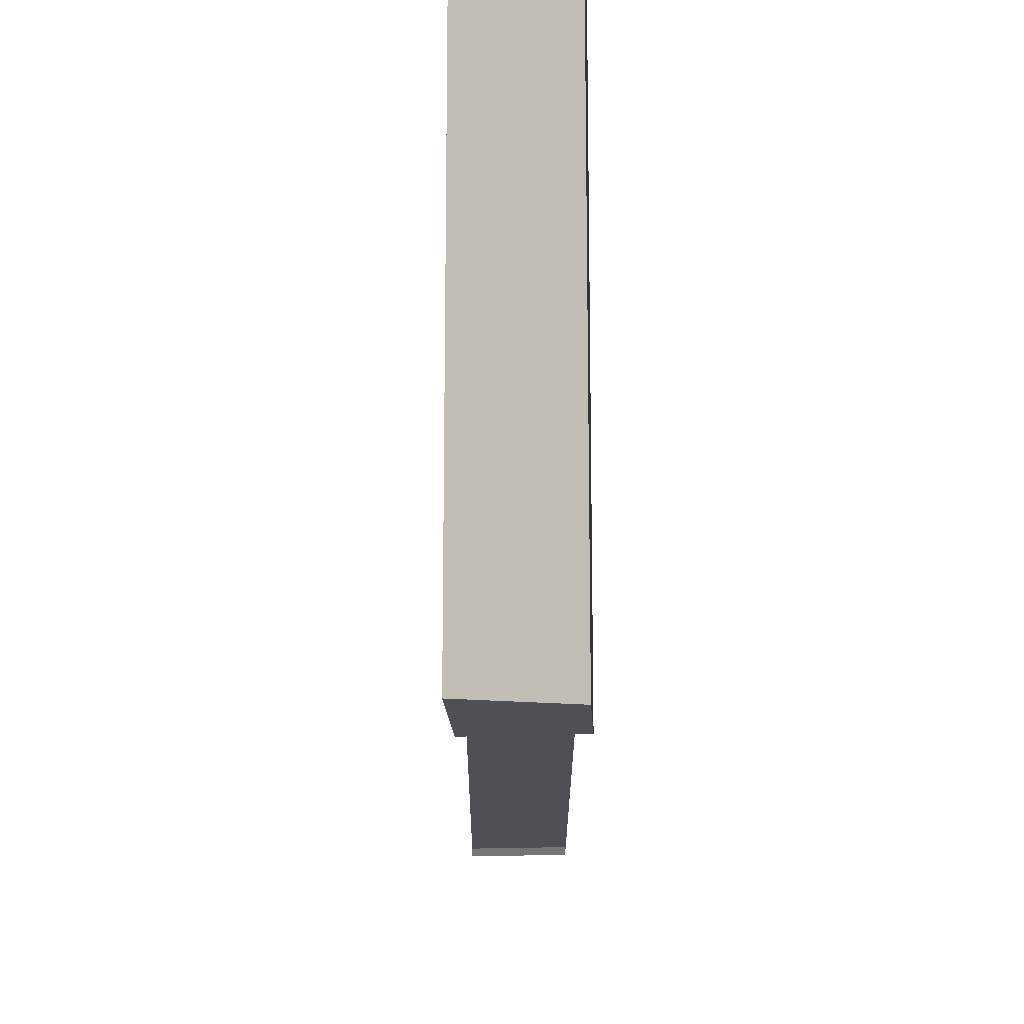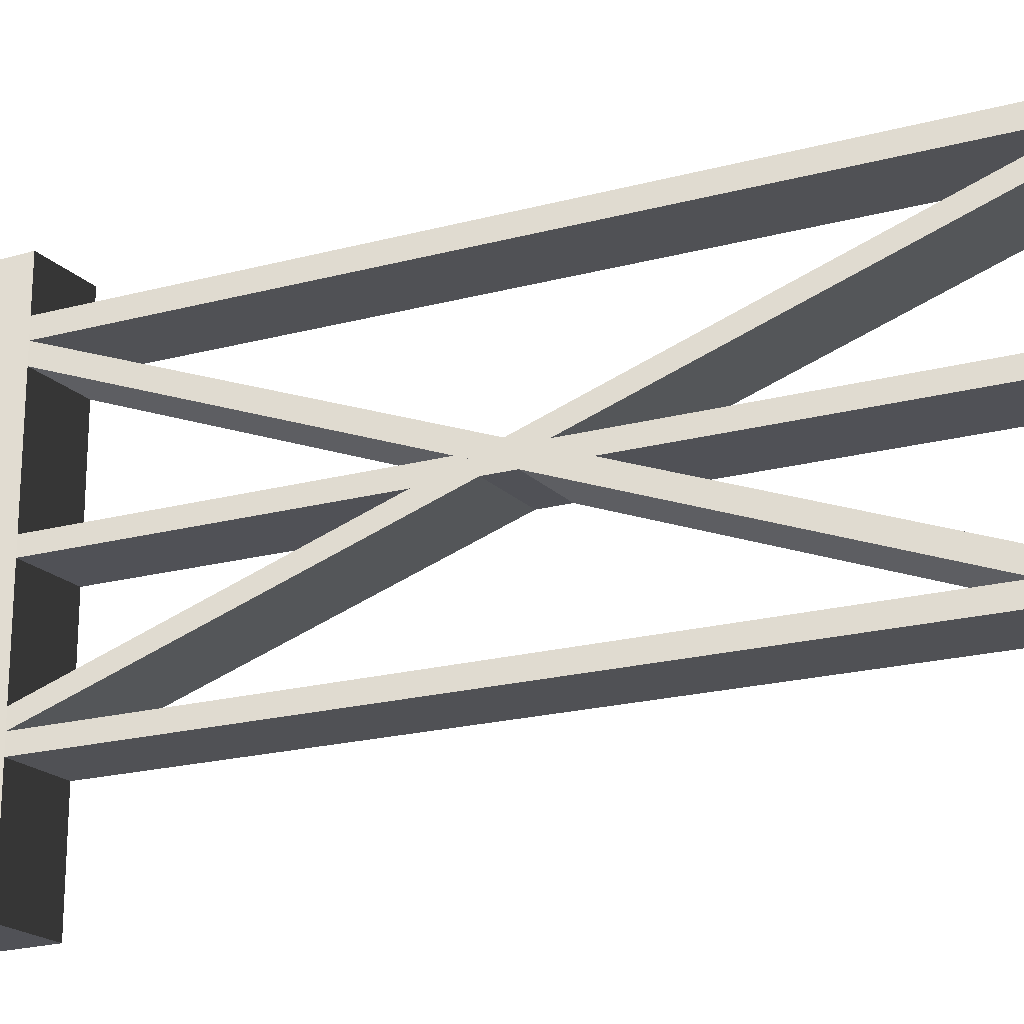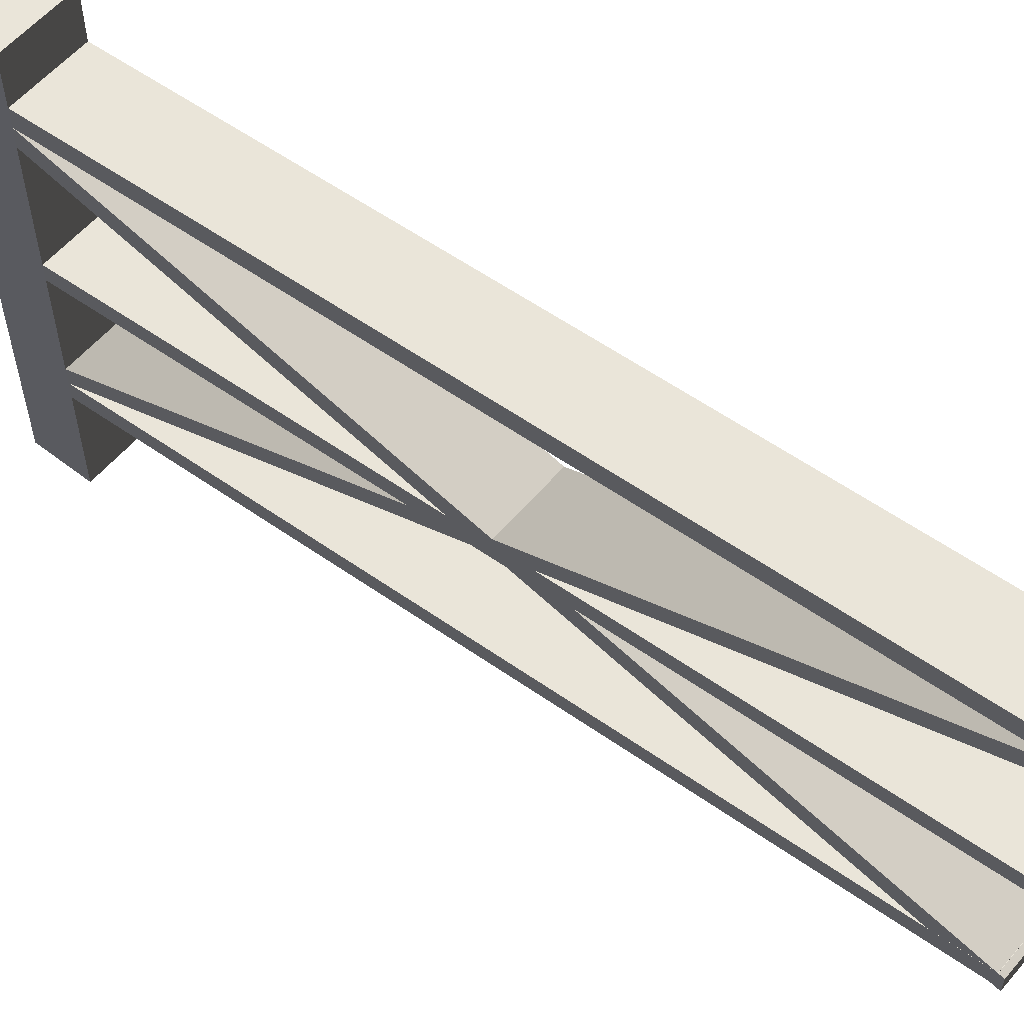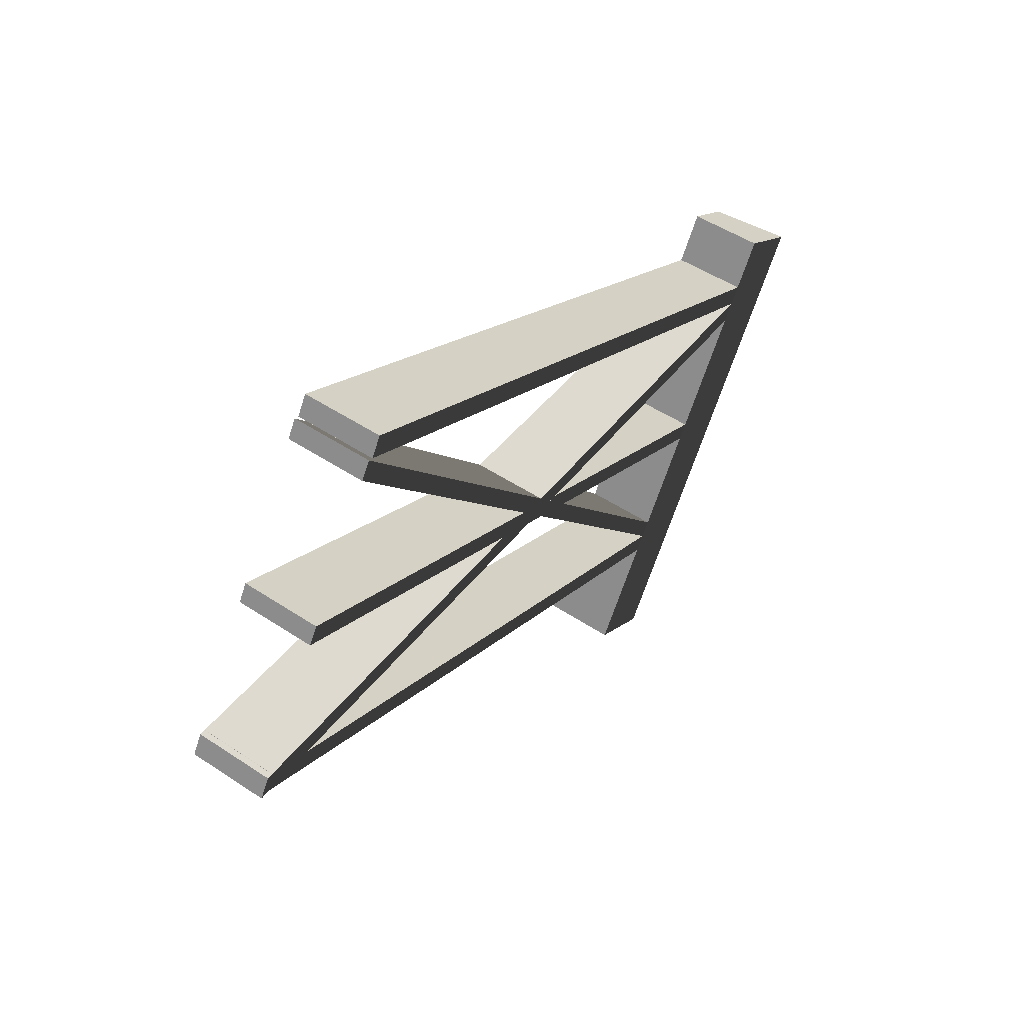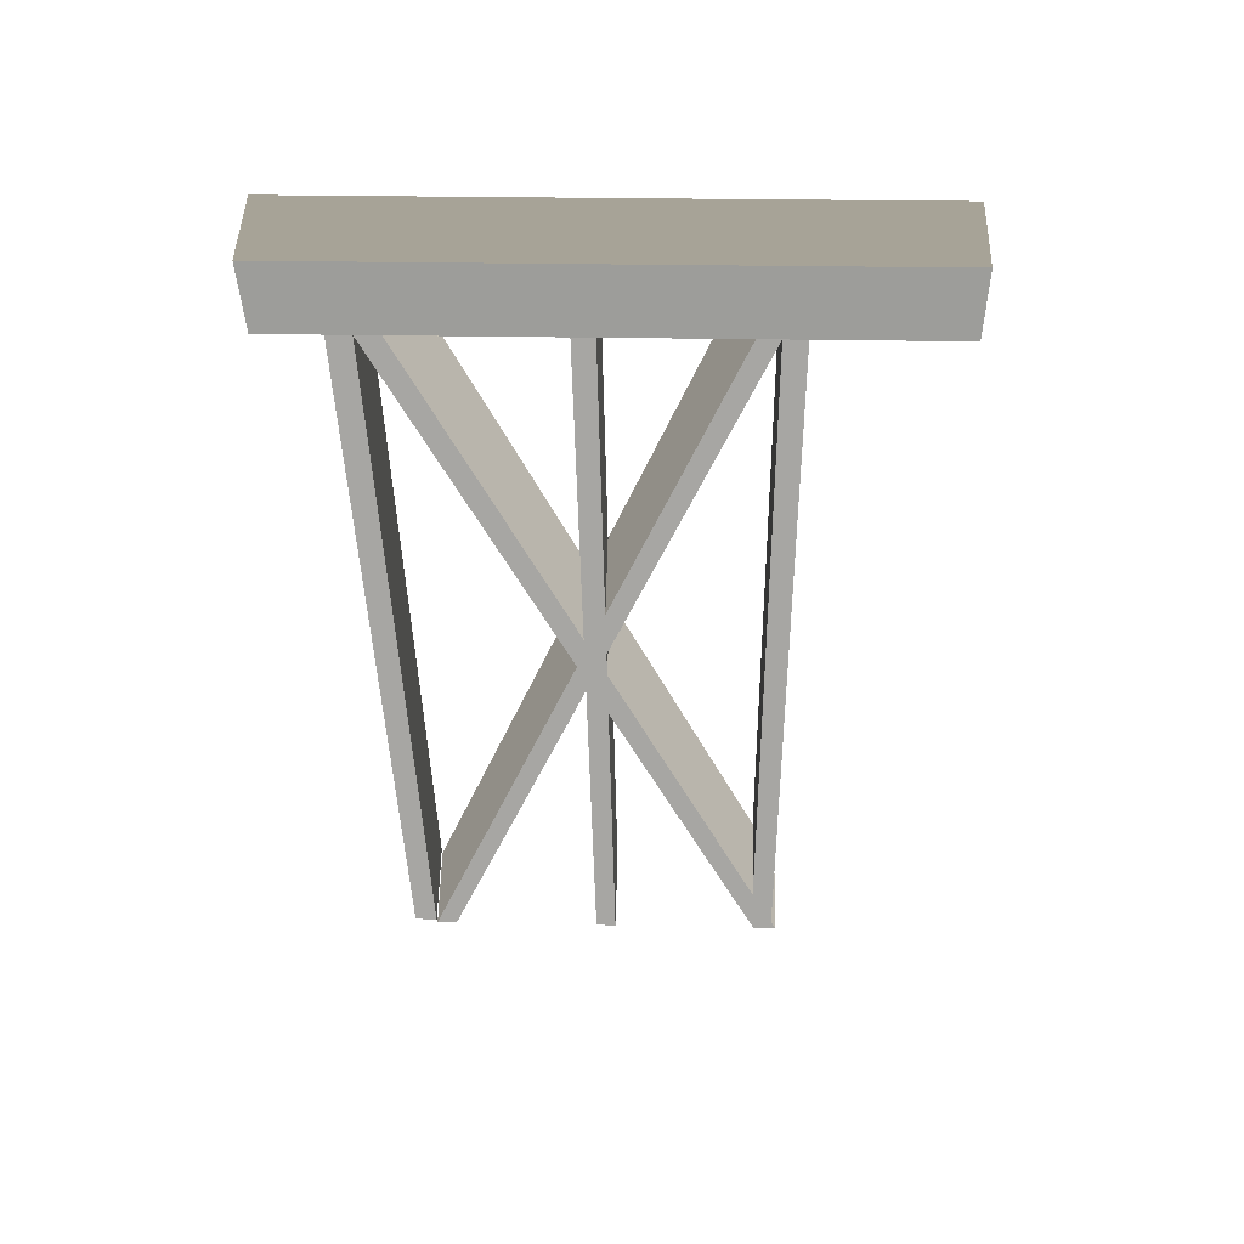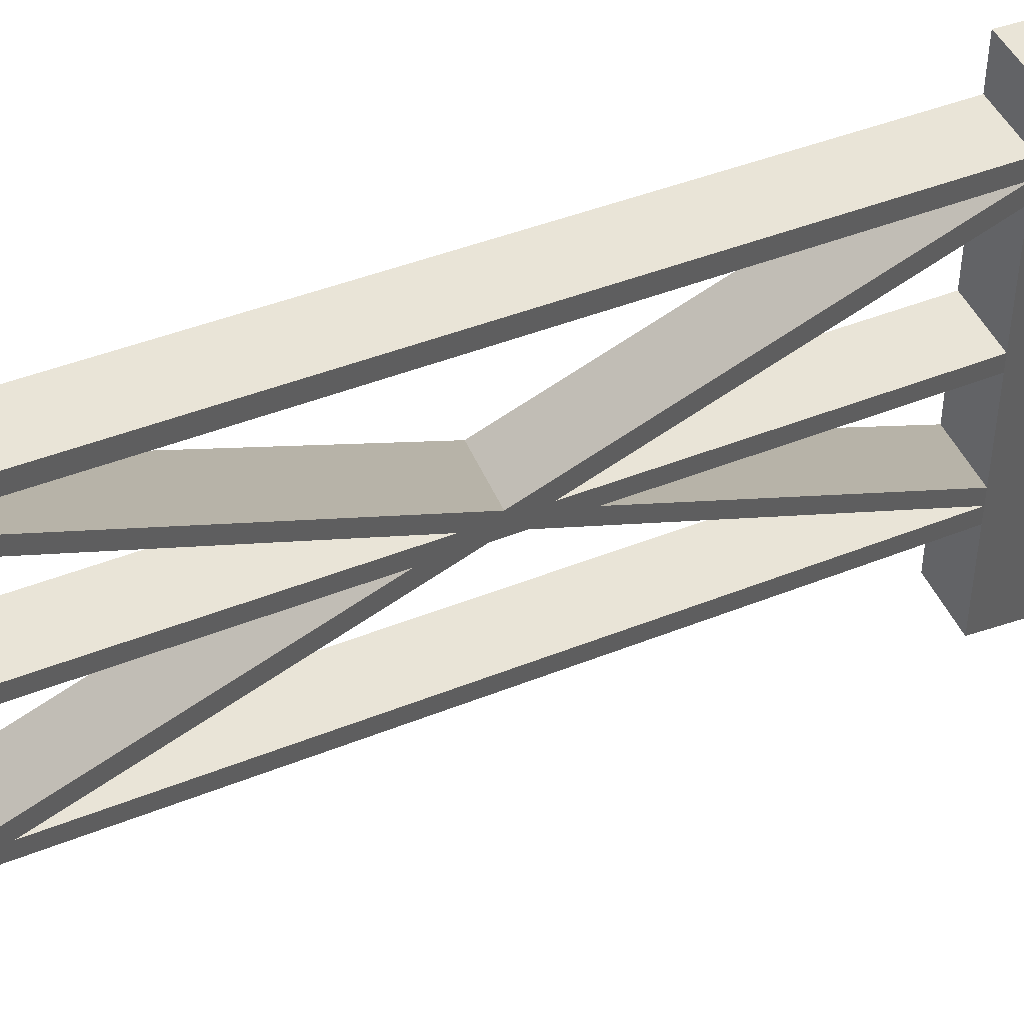
<metadata>
{"format":"obj","ext":"obj","renderer":"f3d","projection":"perspective","resolution":1024,"background":"white","views":[{"elev":-19.0,"azim":-27.5,"up":"+Y"},{"elev":-20.3,"azim":88.7,"up":"+Y"},{"elev":58.2,"azim":98.5,"up":"+Y"},{"elev":-65.7,"azim":162.2,"up":"+Z"},{"elev":25.6,"azim":-88.2,"up":"+Z"},{"elev":43.4,"azim":-142.9,"up":"+Y"}]}
</metadata>
<code>
v -0.1739 1.717 0.06933
v -0.03972 1.717 -0.1518
v 0.1739 1.717 -0.0198
v 0.07375 1.717 0.1518
v -0.1739 -4.746e-06 0.06933
v 0.07375 -4.746e-06 0.1518
v 0.1739 -4.746e-06 -0.0198
v -0.03972 -4.746e-06 -0.1518
v -0.1739 -4.746e-06 0.06933
v -0.1739 0.399 0.06933
v 0.07375 0.399 0.1518
v 0.07375 -4.746e-06 0.1518
v 0.07375 0.4621 0.1518
v -0.1739 0.4621 0.06933
v 0.07375 0.5239 0.1518
v -0.1739 0.5239 0.06933
v 0.07375 0.898 0.1518
v -0.1739 0.898 0.06933
v 0.07375 0.9589 0.1518
v -0.1739 0.9589 0.06933
v 0.07375 1.402 0.1518
v -0.1739 1.402 0.06933
v 0.07375 1.471 0.1518
v -0.1739 1.471 0.06933
v 0.07375 1.538 0.1518
v -0.1739 1.538 0.06933
v 0.07375 1.717 0.1518
v -0.1739 1.717 0.06933
v 0.07375 -4.746e-06 0.1518
v 0.07375 0.399 0.1518
v 0.1739 0.399 -0.0198
v 0.1739 -4.746e-06 -0.0198
v 0.1739 0.4621 -0.0198
v 0.07375 0.4621 0.1518
v 0.1739 0.5239 -0.0198
v 0.07375 0.5239 0.1518
v 0.1739 0.898 -0.0198
v 0.07375 0.898 0.1518
v 0.1739 0.9589 -0.0198
v 0.07375 0.9589 0.1518
v 0.1739 1.402 -0.0198
v 0.07375 1.402 0.1518
v 0.1739 1.471 -0.0198
v 0.07375 1.471 0.1518
v 0.1739 1.538 -0.0198
v 0.07375 1.538 0.1518
v 0.1739 1.717 -0.0198
v 0.07375 1.717 0.1518
v 0.1739 -4.746e-06 -0.0198
v 0.1739 0.399 -0.0198
v -0.03972 0.399 -0.1518
v -0.03972 -4.746e-06 -0.1518
v -0.03972 -4.746e-06 -0.1518
v -0.03972 0.399 -0.1518
v -0.1739 0.399 0.06933
v -0.1739 -4.746e-06 0.06933
v -0.1739 0.4621 0.06933
v -0.03972 0.4621 -0.1518
v -0.03972 1.471 -0.1518
v -0.03972 1.538 -0.1518
v -0.1739 1.538 0.06933
v -0.1739 1.471 0.06933
v -0.03972 1.402 -0.1518
v -0.1739 1.402 0.06933
v -0.03972 0.9589 -0.1518
v -0.1739 0.9589 0.06933
v -0.03972 0.898 -0.1518
v -0.1739 0.898 0.06933
v -0.03972 0.5239 -0.1518
v -0.1739 0.5239 0.06933
v -0.03972 0.4621 -0.1518
v -0.1739 0.4621 0.06933
v -0.1739 1.717 0.06933
v -0.03972 1.717 -0.1518
v 1.422 1.472 -2.424
v 1.422 1.54 -2.424
v 1.208 1.54 -2.556
v 1.208 1.472 -2.556
v 1.43 0.3869 -2.441
v 1.43 0.456 -2.441
v 1.217 0.456 -2.573
v 1.217 0.3869 -2.573
v 0.1739 0.9589 -0.0198
v 0.1739 1.402 -0.0198
v -0.03972 1.402 -0.1518
v -0.03972 0.9589 -0.1518
v 1.43 0.898 -2.441
v 1.43 0.9589 -2.441
v 1.217 0.9589 -2.573
v 1.217 0.898 -2.573
v 0.1739 0.5239 -0.0198
v 0.1739 0.898 -0.0198
v -0.03972 0.898 -0.1518
v -0.03972 0.5239 -0.1518
v 1.43 1.409 -2.441
v 1.43 1.471 -2.441
v 1.217 1.471 -2.573
v 1.217 1.409 -2.573
v 0.1739 1.402 -0.0198
v 1.43 0.3869 -2.441
v 1.217 0.3869 -2.573
v -0.03972 1.402 -0.1518
v -0.03972 1.402 -0.1518
v 1.217 0.3869 -2.573
v 1.217 0.456 -2.573
v -0.03972 1.471 -0.1518
v 1.208 1.472 -2.556
v 1.208 1.54 -2.556
v -0.03972 1.538 -0.1518
v -0.03972 1.471 -0.1518
v 1.217 0.456 -2.573
v 1.43 0.456 -2.441
v 0.1739 1.471 -0.0198
v 0.1739 1.471 -0.0198
v 1.43 0.456 -2.441
v 1.43 0.3869 -2.441
v 0.1739 1.402 -0.0198
v 0.1739 1.538 -0.0198
v 1.422 1.472 -2.424
v 1.422 1.54 -2.424
v 0.1739 0.898 -0.0198
v 1.43 0.898 -2.441
v 1.217 0.898 -2.573
v -0.03972 0.898 -0.1518
v -0.03972 0.898 -0.1518
v 1.217 0.898 -2.573
v 1.217 0.9589 -2.573
v -0.03972 0.9589 -0.1518
v -0.03972 0.9589 -0.1518
v 1.217 0.9589 -2.573
v 1.43 0.9589 -2.441
v 0.1739 0.9589 -0.0198
v 0.1739 0.9589 -0.0198
v 1.43 0.9589 -2.441
v 1.43 0.898 -2.441
v 0.1739 0.898 -0.0198
v 0.1739 0.4621 -0.0198
v 1.43 1.409 -2.441
v 1.217 1.409 -2.573
v -0.03972 0.4621 -0.1518
v -0.03972 0.4621 -0.1518
v 1.217 1.409 -2.573
v 1.217 1.471 -2.573
v -0.03972 0.5239 -0.1518
v -0.03972 0.399 -0.1518
v 1.208 0.4632 -2.556
v 1.208 0.4001 -2.556
v -0.03972 0.5239 -0.1518
v 1.217 1.471 -2.573
v 1.43 1.471 -2.441
v 0.1739 0.5239 -0.0198
v 0.1739 0.5239 -0.0198
v 1.43 1.471 -2.441
v 1.43 1.409 -2.441
v 0.1739 0.4621 -0.0198
v 1.422 0.4632 -2.424
v 1.422 0.4001 -2.424
v 0.1739 0.399 -0.0198
v 0.1739 1.538 -0.0198
v 0.1739 1.717 -0.0198
v -0.03972 1.717 -0.1518
v -0.03972 1.538 -0.1518
v 1.422 0.4001 -2.424
v 1.422 0.4632 -2.424
v 1.208 0.4632 -2.556
v 1.208 0.4001 -2.556
v 0.1739 1.471 -0.0198
v 1.422 1.472 -2.424
v 1.208 1.472 -2.556
v -0.03972 1.471 -0.1518
v -0.03972 1.538 -0.1518
v 1.208 1.54 -2.556
v 1.422 1.54 -2.424
v 0.1739 1.538 -0.0198
v 0.1739 0.399 -0.0198
v 1.422 0.4001 -2.424
v 1.208 0.4001 -2.556
v -0.03972 0.399 -0.1518
v -0.03972 0.4621 -0.1518
v 1.208 0.4632 -2.556
v 1.422 0.4632 -2.424
v 0.1739 0.4621 -0.0198
g polySurface179_2065_146
f 1 3 2
f 1 4 3
f 5 7 6
f 5 8 7
f 9 11 10
f 9 12 11
f 10 11 13
f 10 13 14
f 14 13 15
f 14 15 16
f 16 15 17
f 16 17 18
f 18 17 19
f 18 19 20
f 20 19 21
f 20 21 22
f 22 21 23
f 22 23 24
f 24 23 25
f 24 25 26
f 26 25 27
f 26 27 28
f 29 31 30
f 29 32 31
f 30 31 33
f 30 33 34
f 34 33 35
f 34 35 36
f 36 35 37
f 36 37 38
f 38 37 39
f 38 39 40
f 40 39 41
f 40 41 42
f 42 41 43
f 42 43 44
f 44 43 45
f 44 45 46
f 46 45 47
f 46 47 48
f 49 51 50
f 49 52 51
f 53 55 54
f 53 56 55
f 54 55 57
f 54 57 58
f 59 61 60
f 59 62 61
f 63 62 59
f 63 64 62
f 65 64 63
f 65 66 64
f 67 66 65
f 67 68 66
f 69 68 67
f 69 70 68
f 71 70 69
f 71 72 70
f 60 61 73
f 60 73 74
f 75 77 76
f 75 78 77
f 79 81 80
f 79 82 81
f 83 85 84
f 83 86 85
f 87 89 88
f 87 90 89
f 91 93 92
f 91 94 93
f 95 97 96
f 95 98 97
f 99 101 100
f 99 102 101
f 103 105 104
f 103 106 105
f 106 108 107
f 106 109 108
f 110 112 111
f 110 113 112
f 114 116 115
f 114 117 116
f 118 114 119
f 118 119 120
f 121 123 122
f 121 124 123
f 125 127 126
f 125 128 127
f 129 131 130
f 129 132 131
f 133 135 134
f 133 136 135
f 137 139 138
f 137 140 139
f 141 143 142
f 141 144 143
f 145 141 146
f 145 146 147
f 148 150 149
f 148 151 150
f 152 154 153
f 152 155 154
f 155 157 156
f 155 158 157
f 159 161 160
f 159 162 161
f 163 165 164
f 163 166 165
f 167 169 168
f 167 170 169
f 171 173 172
f 171 174 173
f 175 177 176
f 175 178 177
f 179 181 180
f 179 182 181

</code>
